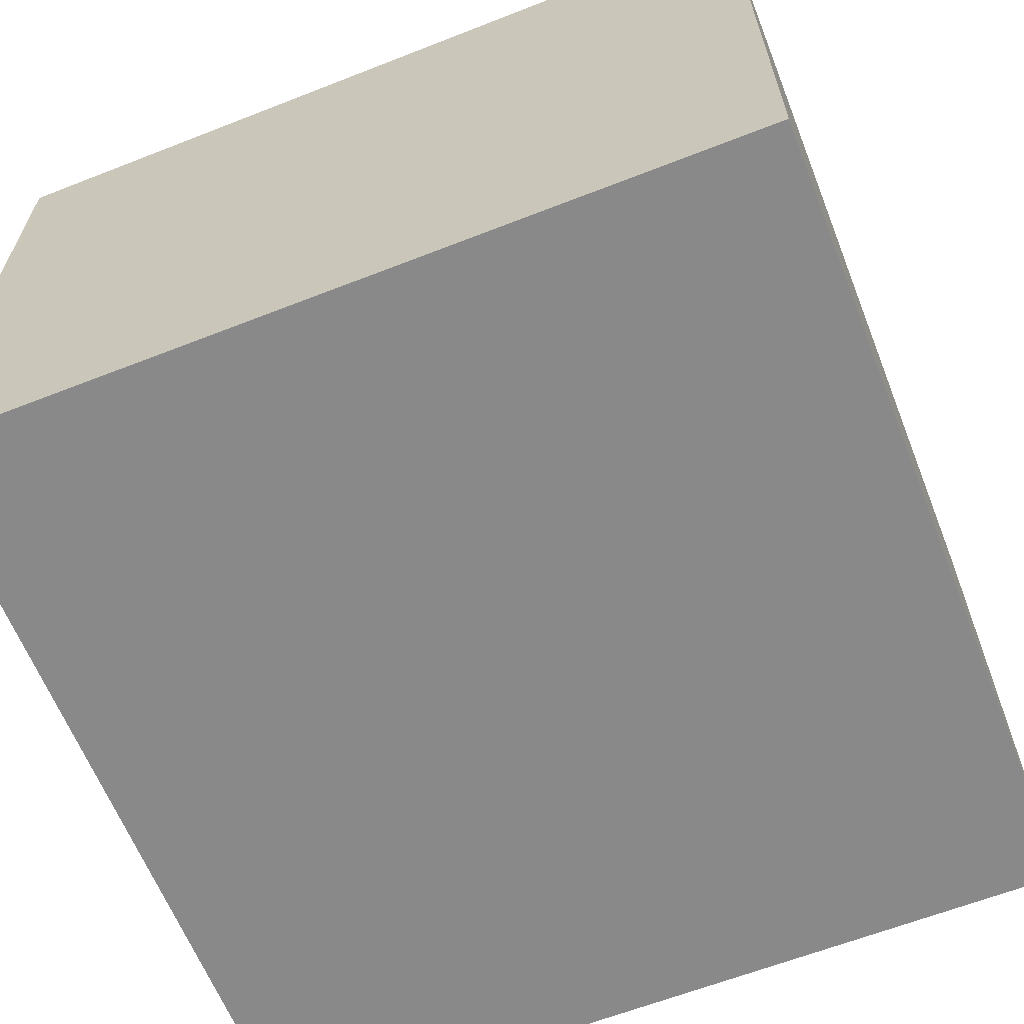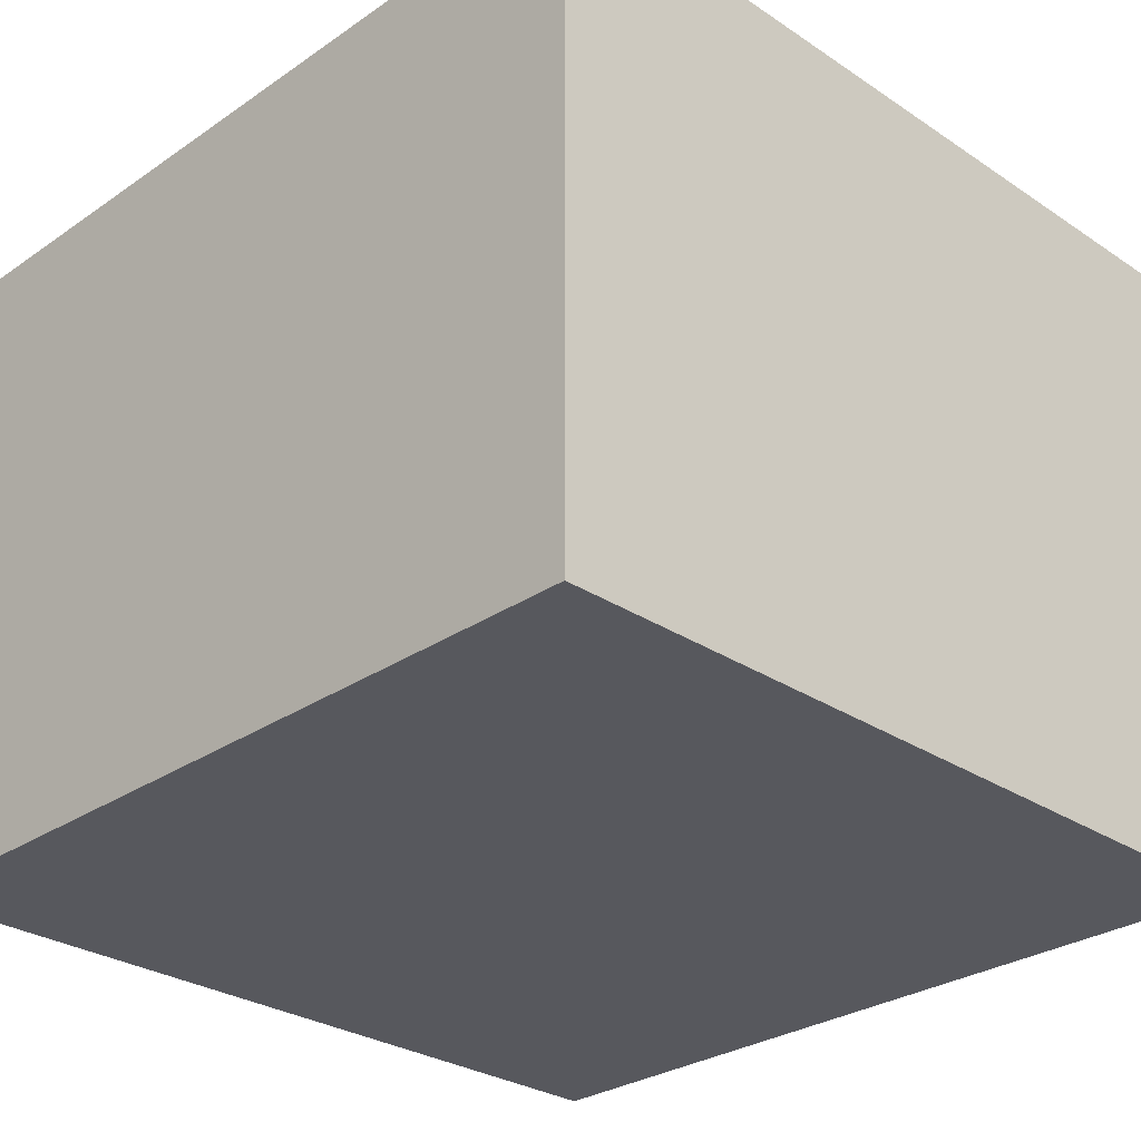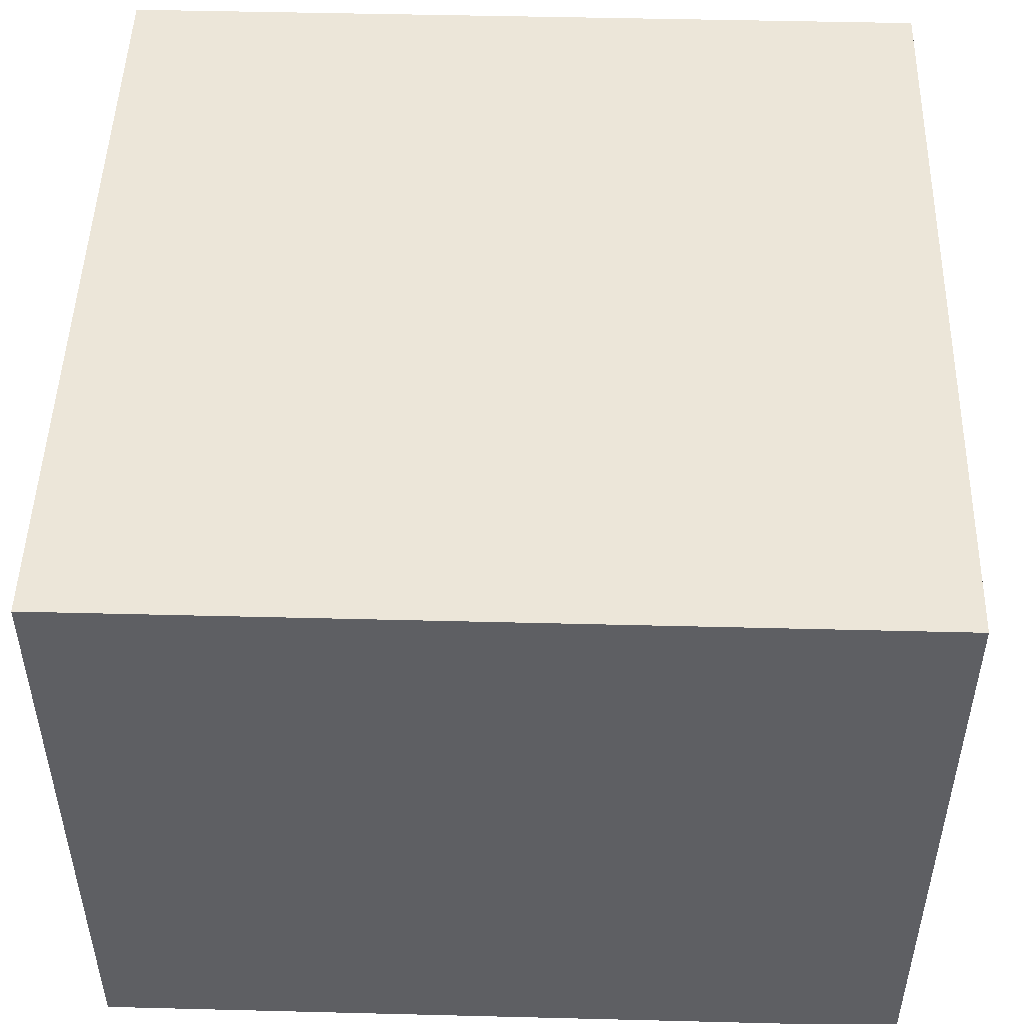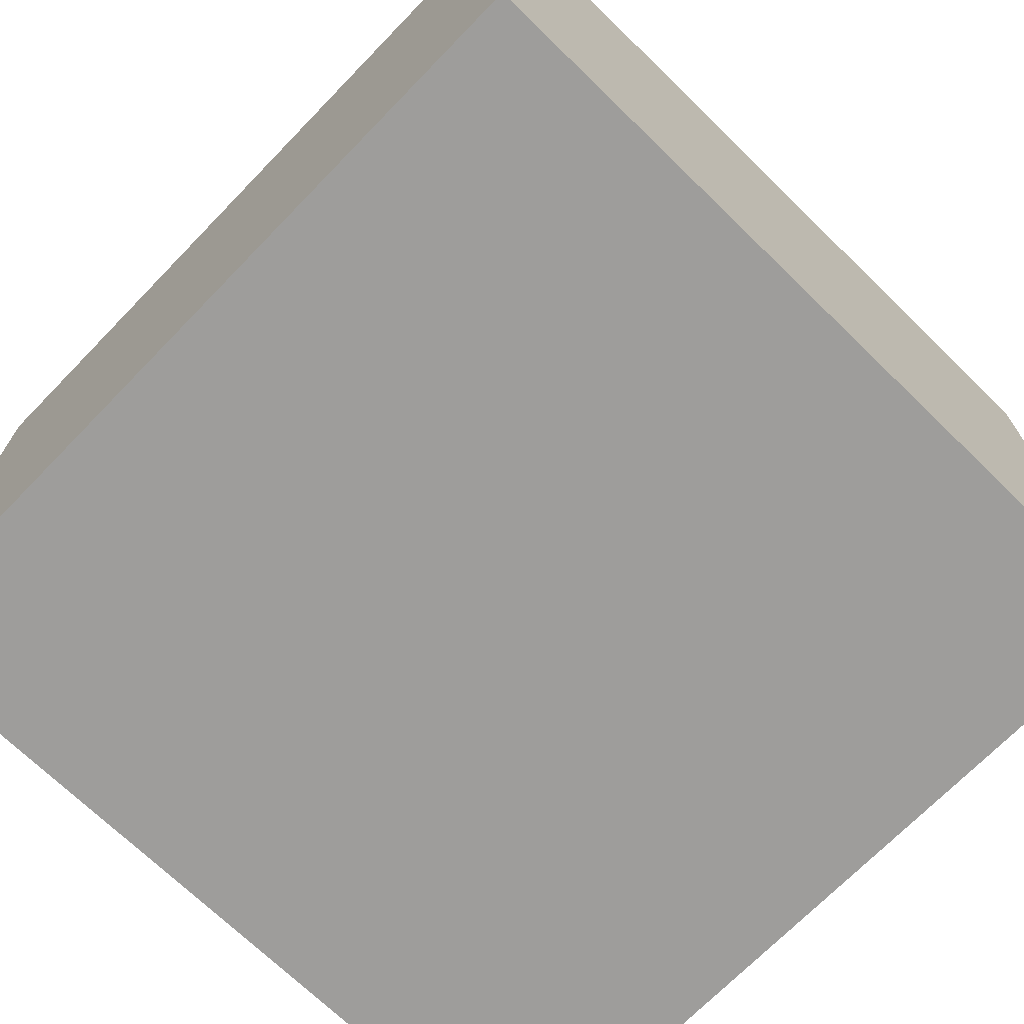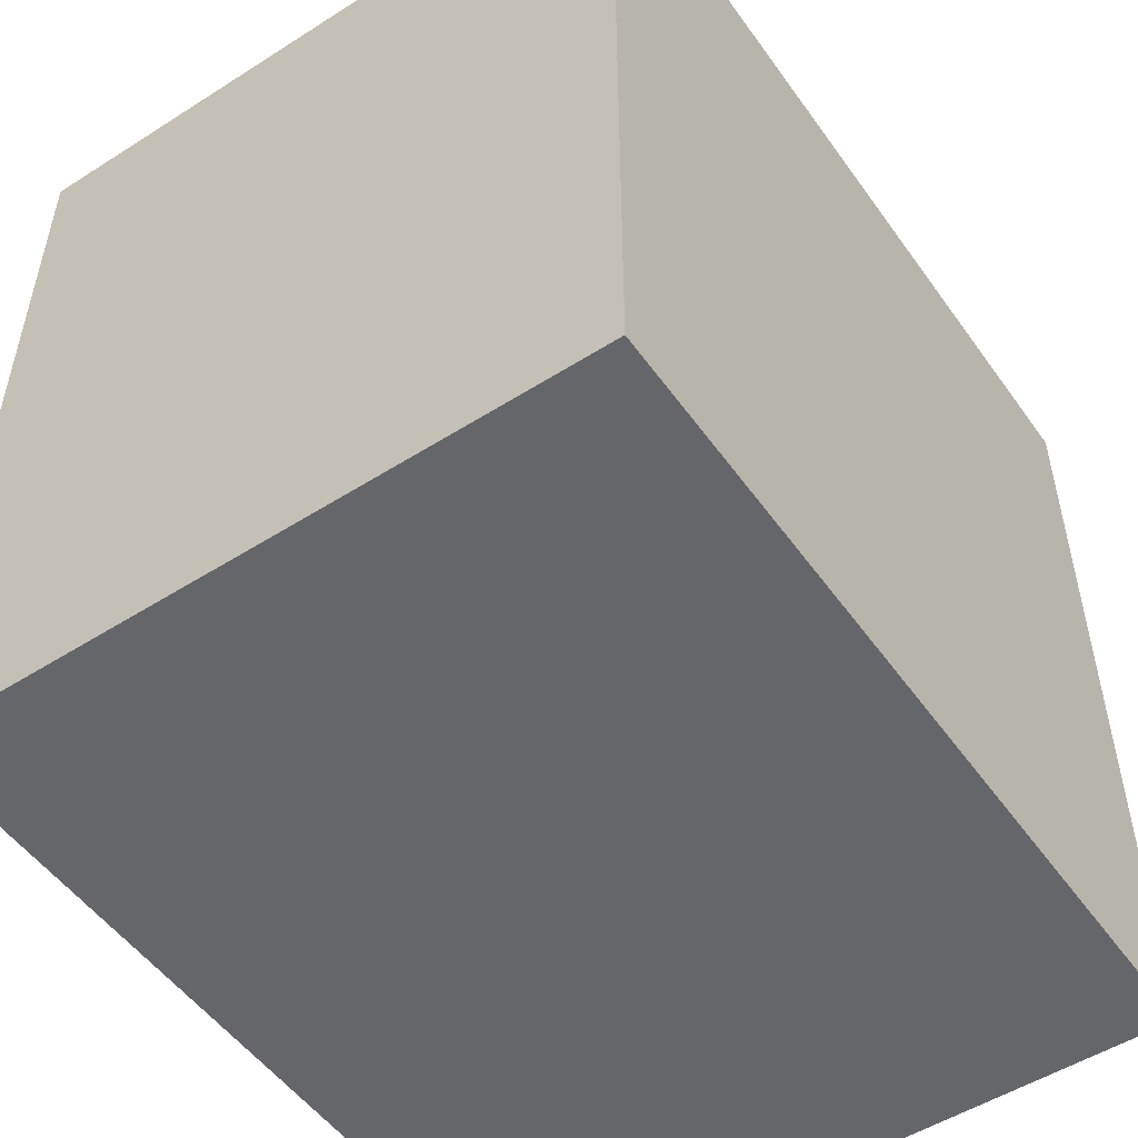
<metadata>
{"format":"obj","ext":"obj","renderer":"f3d","projection":"perspective","resolution":1024,"background":"white","views":[{"elev":-63.2,"azim":-158.4,"up":"+Y"},{"elev":-28.9,"azim":135.4,"up":"+Y"},{"elev":48.8,"azim":1.6,"up":"+Y"},{"elev":-70.7,"azim":-44.2,"up":"+Y"},{"elev":-51.9,"azim":-55.5,"up":"+Z"}]}
</metadata>
<code>
o
v -0.5 -0.5 0.5
v -0.5 -0.5 0.3
v -0.5 -0.5 0.1
v -0.5 -0.5 -0.1
v -0.5 -0.5 -0.3
v -0.5 -0.5 -0.5
v -0.5 -0.3 0.5
v -0.5 -0.3 0.3
v -0.5 -0.3 0.1
v -0.5 -0.3 -0.1
v -0.5 -0.3 -0.3
v -0.5 -0.3 -0.5
v -0.5 -0.1 0.5
v -0.5 -0.1 0.3
v -0.5 -0.1 0.1
v -0.5 -0.1 -0.1
v -0.5 -0.1 -0.3
v -0.5 -0.1 -0.5
v -0.5 0.2 0.5
v -0.5 0.2 -0.5
v -0.5 0.3 0.5
v -0.5 0.3 -0.5
v 0.4 -0.4 0.4
v 0.4 -0.4 0.3
v 0.4 -0.4 0.1
v 0.4 -0.4 -0.1
v 0.4 -0.4 -0.3
v 0.4 -0.4 -0.4
v 0.4 -0.3 0.4
v 0.4 -0.3 0.3
v 0.4 -0.3 0.1
v 0.4 -0.3 -0.1
v 0.4 -0.3 -0.3
v 0.4 -0.3 -0.4
v 0.4 -0.1 0.4
v 0.4 -0.1 0.3
v 0.4 -0.1 0.1
v 0.4 -0.1 -0.1
v 0.4 -0.1 -0.3
v 0.4 -0.1 -0.4
v 0.4 0.2 0.4
v 0.4 0.2 -0.4
v -0.4 -0.4 0.4
v -0.4 -0.4 0.3
v -0.4 -0.4 0.1
v -0.4 -0.4 -0.1
v -0.4 -0.4 -0.3
v -0.4 -0.4 -0.4
v -0.4 -0.3 0.4
v -0.4 -0.3 0.3
v -0.4 -0.3 0.1
v -0.4 -0.3 -0.1
v -0.4 -0.3 -0.3
v -0.4 -0.3 -0.4
v -0.4 -0.1 0.4
v -0.4 -0.1 0.3
v -0.4 -0.1 0.1
v -0.4 -0.1 -0.1
v -0.4 -0.1 -0.3
v -0.4 -0.1 -0.4
v -0.4 0.2 0.4
v -0.4 0.2 -0.4
v 0.5 -0.5 0.5
v 0.5 -0.5 0.3
v 0.5 -0.5 0.1
v 0.5 -0.5 -0.1
v 0.5 -0.5 -0.3
v 0.5 -0.5 -0.5
v 0.5 -0.3 0.5
v 0.5 -0.3 0.3
v 0.5 -0.3 0.1
v 0.5 -0.3 -0.1
v 0.5 -0.3 -0.3
v 0.5 -0.3 -0.5
v 0.5 -0.1 0.5
v 0.5 -0.1 0.3
v 0.5 -0.1 0.1
v 0.5 -0.1 -0.1
v 0.5 -0.1 -0.3
v 0.5 -0.1 -0.5
v 0.5 0.2 0.5
v 0.5 0.2 -0.5
v 0.5 0.3 0.5
v 0.5 0.3 -0.5
v -0.5 -0.5 0.5
v -0.5 -0.3 0.5
v -0.5 -0.1 0.5
v -0.5 0.2 0.5
v -0.5 0.3 0.5
v -0.3 -0.5 0.5
v -0.3 -0.3 0.5
v -0.3 -0.1 0.5
v -0.3 0.2 0.5
v -0.3 0.3 0.5
v -0.1 -0.5 0.5
v -0.1 -0.3 0.5
v -0.1 -0.1 0.5
v -0.1 0.2 0.5
v -0.1 0.3 0.5
v 0.1 -0.5 0.5
v 0.1 -0.3 0.5
v 0.1 -0.1 0.5
v 0.1 0.2 0.5
v 0.1 0.3 0.5
v 0.3 -0.5 0.5
v 0.3 -0.3 0.5
v 0.3 -0.1 0.5
v 0.3 0.2 0.5
v 0.3 0.3 0.5
v 0.5 -0.5 0.5
v 0.5 -0.3 0.5
v 0.5 -0.1 0.5
v 0.5 0.2 0.5
v 0.5 0.3 0.5
v -0.4 -0.4 -0.4
v -0.4 -0.3 -0.4
v -0.4 -0.1 -0.4
v -0.4 0.2 -0.4
v -0.3 -0.4 -0.4
v -0.3 -0.3 -0.4
v -0.3 -0.1 -0.4
v -0.3 0.2 -0.4
v -0.1 -0.4 -0.4
v -0.1 -0.3 -0.4
v -0.1 -0.1 -0.4
v -0.1 0.2 -0.4
v 0.1 -0.4 -0.4
v 0.1 -0.3 -0.4
v 0.1 -0.1 -0.4
v 0.1 0.2 -0.4
v 0.3 -0.4 -0.4
v 0.3 -0.3 -0.4
v 0.3 -0.1 -0.4
v 0.3 0.2 -0.4
v 0.4 -0.4 -0.4
v 0.4 -0.3 -0.4
v 0.4 -0.1 -0.4
v 0.4 0.2 -0.4
v -0.4 -0.4 0.4
v -0.4 -0.3 0.4
v -0.4 -0.1 0.4
v -0.4 0.2 0.4
v -0.3 -0.4 0.4
v -0.3 -0.3 0.4
v -0.3 -0.1 0.4
v -0.3 0.2 0.4
v -0.1 -0.4 0.4
v -0.1 -0.3 0.4
v -0.1 -0.1 0.4
v -0.1 0.2 0.4
v 0.1 -0.4 0.4
v 0.1 -0.3 0.4
v 0.1 -0.1 0.4
v 0.1 0.2 0.4
v 0.3 -0.4 0.4
v 0.3 -0.3 0.4
v 0.3 -0.1 0.4
v 0.3 0.2 0.4
v 0.4 -0.4 0.4
v 0.4 -0.3 0.4
v 0.4 -0.1 0.4
v 0.4 0.2 0.4
v -0.5 -0.5 -0.5
v -0.5 -0.3 -0.5
v -0.5 -0.1 -0.5
v -0.5 0.2 -0.5
v -0.5 0.3 -0.5
v -0.3 -0.5 -0.5
v -0.3 -0.3 -0.5
v -0.3 -0.1 -0.5
v -0.3 0.2 -0.5
v -0.3 0.3 -0.5
v -0.1 -0.5 -0.5
v -0.1 -0.3 -0.5
v -0.1 -0.1 -0.5
v -0.1 0.2 -0.5
v -0.1 0.3 -0.5
v 0.1 -0.5 -0.5
v 0.1 -0.3 -0.5
v 0.1 -0.1 -0.5
v 0.1 0.2 -0.5
v 0.1 0.3 -0.5
v 0.3 -0.5 -0.5
v 0.3 -0.3 -0.5
v 0.3 -0.1 -0.5
v 0.3 0.2 -0.5
v 0.3 0.3 -0.5
v 0.5 -0.5 -0.5
v 0.5 -0.3 -0.5
v 0.5 -0.1 -0.5
v 0.5 0.2 -0.5
v 0.5 0.3 -0.5
v -0.5 -0.5 0.5
v -0.3 -0.5 0.5
v -0.1 -0.5 0.5
v 0.1 -0.5 0.5
v 0.3 -0.5 0.5
v 0.5 -0.5 0.5
v -0.4 -0.5 0.4
v -0.3 -0.5 0.4
v -0.1 -0.5 0.4
v 0.1 -0.5 0.4
v 0.3 -0.5 0.4
v 0.4 -0.5 0.4
v -0.5 -0.5 0.3
v -0.4 -0.5 0.3
v 0.4 -0.5 0.3
v 0.5 -0.5 0.3
v -0.5 -0.5 0.1
v -0.4 -0.5 0.1
v 0.4 -0.5 0.1
v 0.5 -0.5 0.1
v -0.5 -0.5 -0.1
v -0.4 -0.5 -0.1
v 0.4 -0.5 -0.1
v 0.5 -0.5 -0.1
v -0.5 -0.5 -0.3
v -0.4 -0.5 -0.3
v 0.4 -0.5 -0.3
v 0.5 -0.5 -0.3
v -0.4 -0.5 -0.4
v -0.3 -0.5 -0.4
v -0.1 -0.5 -0.4
v 0.1 -0.5 -0.4
v 0.3 -0.5 -0.4
v 0.4 -0.5 -0.4
v -0.5 -0.5 -0.5
v -0.3 -0.5 -0.5
v -0.1 -0.5 -0.5
v 0.1 -0.5 -0.5
v 0.3 -0.5 -0.5
v 0.5 -0.5 -0.5
v -0.4 0.2 0.4
v -0.3 0.2 0.4
v -0.1 0.2 0.4
v 0.1 0.2 0.4
v 0.3 0.2 0.4
v 0.4 0.2 0.4
v -0.4 0.2 -0.4
v -0.3 0.2 -0.4
v -0.1 0.2 -0.4
v 0.1 0.2 -0.4
v 0.3 0.2 -0.4
v 0.4 0.2 -0.4
v -0.4 -0.4 0.4
v -0.3 -0.4 0.4
v -0.1 -0.4 0.4
v 0.1 -0.4 0.4
v 0.3 -0.4 0.4
v 0.4 -0.4 0.4
v -0.4 -0.4 0.3
v 0.4 -0.4 0.3
v -0.4 -0.4 0.1
v 0.4 -0.4 0.1
v -0.4 -0.4 -0.1
v 0.4 -0.4 -0.1
v -0.4 -0.4 -0.3
v 0.4 -0.4 -0.3
v -0.4 -0.4 -0.4
v -0.3 -0.4 -0.4
v -0.1 -0.4 -0.4
v 0.1 -0.4 -0.4
v 0.3 -0.4 -0.4
v 0.4 -0.4 -0.4
v -0.5 0.3 0.5
v -0.3 0.3 0.5
v -0.1 0.3 0.5
v 0.1 0.3 0.5
v 0.3 0.3 0.5
v 0.5 0.3 0.5
v -0.5 0.3 -0.5
v -0.3 0.3 -0.5
v -0.1 0.3 -0.5
v 0.1 0.3 -0.5
v 0.3 0.3 -0.5
v 0.5 0.3 -0.5
f 7 2 1
f 8 3 2
f 8 2 7
f 9 4 3
f 9 3 8
f 10 5 4
f 10 4 9
f 11 6 5
f 11 5 10
f 12 6 11
f 13 8 7
f 14 9 8
f 14 8 13
f 15 10 9
f 15 9 14
f 16 11 10
f 16 10 15
f 17 12 11
f 17 11 16
f 18 12 17
f 19 14 13
f 19 15 14
f 19 18 17
f 19 17 16
f 19 16 15
f 20 18 19
f 21 20 19
f 22 20 21
f 29 24 23
f 30 25 24
f 30 24 29
f 31 26 25
f 31 25 30
f 32 27 26
f 32 26 31
f 33 28 27
f 33 27 32
f 34 28 33
f 35 30 29
f 36 31 30
f 36 30 35
f 37 32 31
f 37 31 36
f 38 33 32
f 38 32 37
f 39 34 33
f 39 33 38
f 40 34 39
f 41 36 35
f 41 37 36
f 41 40 39
f 41 39 38
f 41 38 37
f 42 40 41
f 43 44 49
f 44 45 50
f 49 44 50
f 45 46 51
f 50 45 51
f 46 47 52
f 51 46 52
f 47 48 53
f 52 47 53
f 53 48 54
f 49 50 55
f 50 51 56
f 55 50 56
f 51 52 57
f 56 51 57
f 52 53 58
f 57 52 58
f 53 54 59
f 58 53 59
f 59 54 60
f 55 56 61
f 56 57 61
f 59 60 61
f 58 59 61
f 57 58 61
f 61 60 62
f 63 64 69
f 64 65 70
f 69 64 70
f 65 66 71
f 70 65 71
f 66 67 72
f 71 66 72
f 67 68 73
f 72 67 73
f 73 68 74
f 69 70 75
f 70 71 76
f 75 70 76
f 71 72 77
f 76 71 77
f 72 73 78
f 77 72 78
f 73 74 79
f 78 73 79
f 79 74 80
f 75 76 81
f 76 77 81
f 79 80 81
f 78 79 81
f 77 78 81
f 81 80 82
f 81 82 83
f 83 82 84
f 90 86 85
f 91 87 86
f 91 86 90
f 92 88 87
f 92 87 91
f 93 89 88
f 93 88 92
f 94 89 93
f 95 91 90
f 96 92 91
f 96 91 95
f 97 93 92
f 97 92 96
f 97 94 93
f 98 94 97
f 99 94 98
f 100 96 95
f 101 97 96
f 101 96 100
f 102 98 97
f 102 97 101
f 103 99 98
f 103 98 102
f 104 99 103
f 105 101 100
f 106 102 101
f 106 101 105
f 107 103 102
f 107 102 106
f 107 104 103
f 108 104 107
f 109 104 108
f 110 106 105
f 111 107 106
f 111 106 110
f 112 108 107
f 112 107 111
f 113 109 108
f 113 108 112
f 114 109 113
f 119 116 115
f 120 117 116
f 120 116 119
f 121 118 117
f 121 117 120
f 122 118 121
f 123 120 119
f 124 121 120
f 124 120 123
f 125 122 121
f 125 121 124
f 126 122 125
f 127 124 123
f 128 125 124
f 128 124 127
f 129 126 125
f 129 125 128
f 130 126 129
f 131 128 127
f 132 129 128
f 132 128 131
f 133 130 129
f 133 129 132
f 134 130 133
f 135 132 131
f 136 133 132
f 136 132 135
f 137 134 133
f 137 133 136
f 138 134 137
f 139 140 143
f 140 141 144
f 143 140 144
f 141 142 145
f 144 141 145
f 145 142 146
f 143 144 147
f 144 145 148
f 147 144 148
f 145 146 149
f 148 145 149
f 149 146 150
f 147 148 151
f 148 149 152
f 151 148 152
f 149 150 153
f 152 149 153
f 153 150 154
f 151 152 155
f 152 153 156
f 155 152 156
f 153 154 157
f 156 153 157
f 157 154 158
f 155 156 159
f 156 157 160
f 159 156 160
f 157 158 161
f 160 157 161
f 161 158 162
f 163 164 168
f 164 165 169
f 168 164 169
f 165 166 170
f 169 165 170
f 166 167 171
f 170 166 171
f 171 167 172
f 168 169 173
f 169 170 174
f 173 169 174
f 170 171 175
f 174 170 175
f 171 172 175
f 175 172 176
f 176 172 177
f 173 174 178
f 174 175 179
f 178 174 179
f 175 176 180
f 179 175 180
f 176 177 181
f 180 176 181
f 181 177 182
f 178 179 183
f 179 180 184
f 183 179 184
f 180 181 185
f 184 180 185
f 181 182 185
f 185 182 186
f 186 182 187
f 183 184 188
f 184 185 189
f 188 184 189
f 185 186 190
f 189 185 190
f 186 187 191
f 190 186 191
f 191 187 192
f 199 194 193
f 200 195 194
f 200 194 199
f 201 196 195
f 201 195 200
f 202 197 196
f 202 196 201
f 203 198 197
f 203 197 202
f 204 198 203
f 205 199 193
f 206 202 201
f 206 199 205
f 206 200 199
f 206 204 203
f 206 203 202
f 206 201 200
f 207 198 204
f 207 204 206
f 208 198 207
f 209 206 205
f 209 207 206
f 209 208 207
f 210 208 209
f 211 208 210
f 212 208 211
f 213 210 209
f 214 211 210
f 214 210 213
f 215 212 211
f 215 211 214
f 216 212 215
f 217 214 213
f 217 215 214
f 217 216 215
f 218 216 217
f 219 216 218
f 220 216 219
f 221 218 217
f 221 219 218
f 222 219 221
f 223 219 222
f 224 219 223
f 225 219 224
f 226 220 219
f 226 219 225
f 227 221 217
f 227 222 221
f 228 223 222
f 228 222 227
f 229 224 223
f 229 223 228
f 230 225 224
f 230 224 229
f 231 226 225
f 231 225 230
f 232 220 226
f 232 226 231
f 239 234 233
f 240 235 234
f 240 234 239
f 241 236 235
f 241 235 240
f 242 237 236
f 242 236 241
f 243 238 237
f 243 237 242
f 244 238 243
f 245 246 251
f 249 250 251
f 248 249 251
f 247 248 251
f 246 247 251
f 251 250 252
f 251 252 253
f 253 252 254
f 253 254 255
f 255 254 256
f 255 256 257
f 257 256 258
f 257 258 259
f 259 258 260
f 260 258 261
f 261 258 262
f 262 258 263
f 263 258 264
f 265 266 271
f 266 267 272
f 271 266 272
f 267 268 273
f 272 267 273
f 268 269 274
f 273 268 274
f 269 270 275
f 274 269 275
f 275 270 276

</code>
